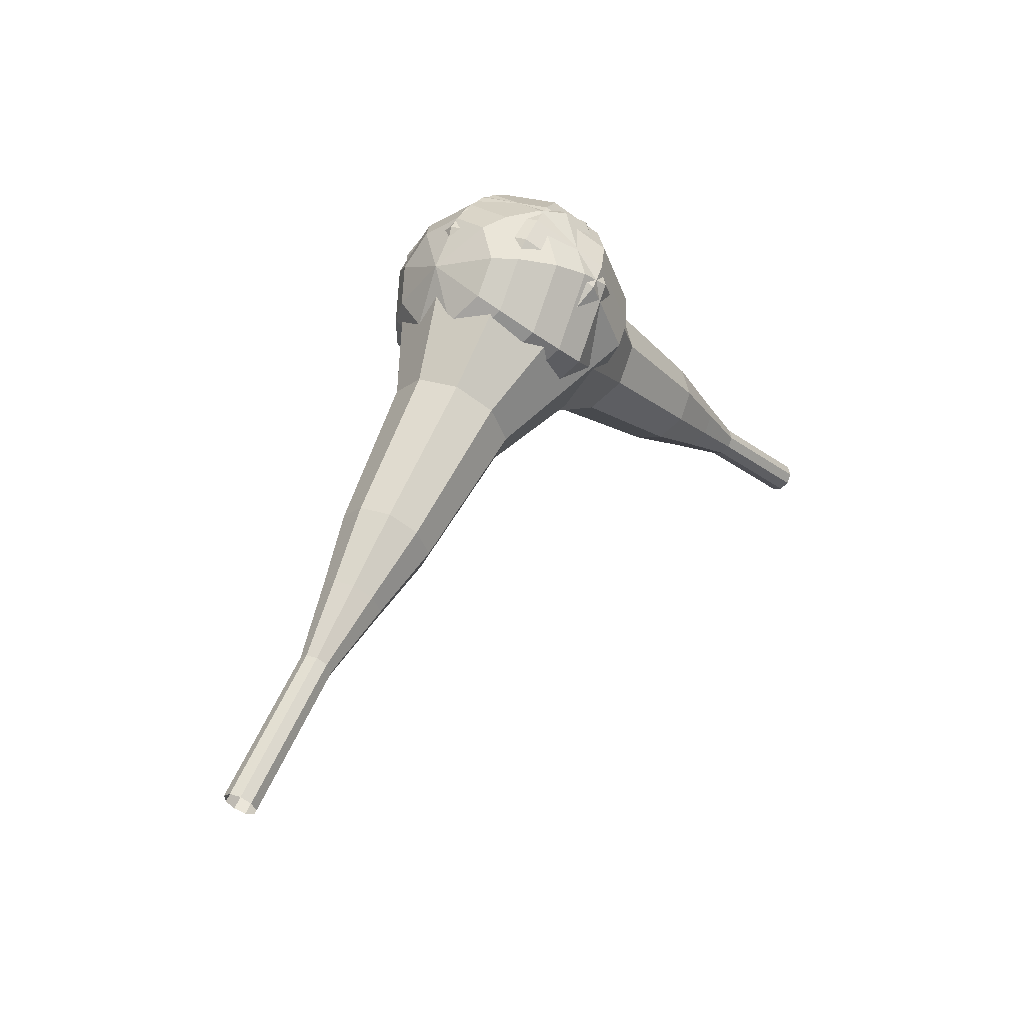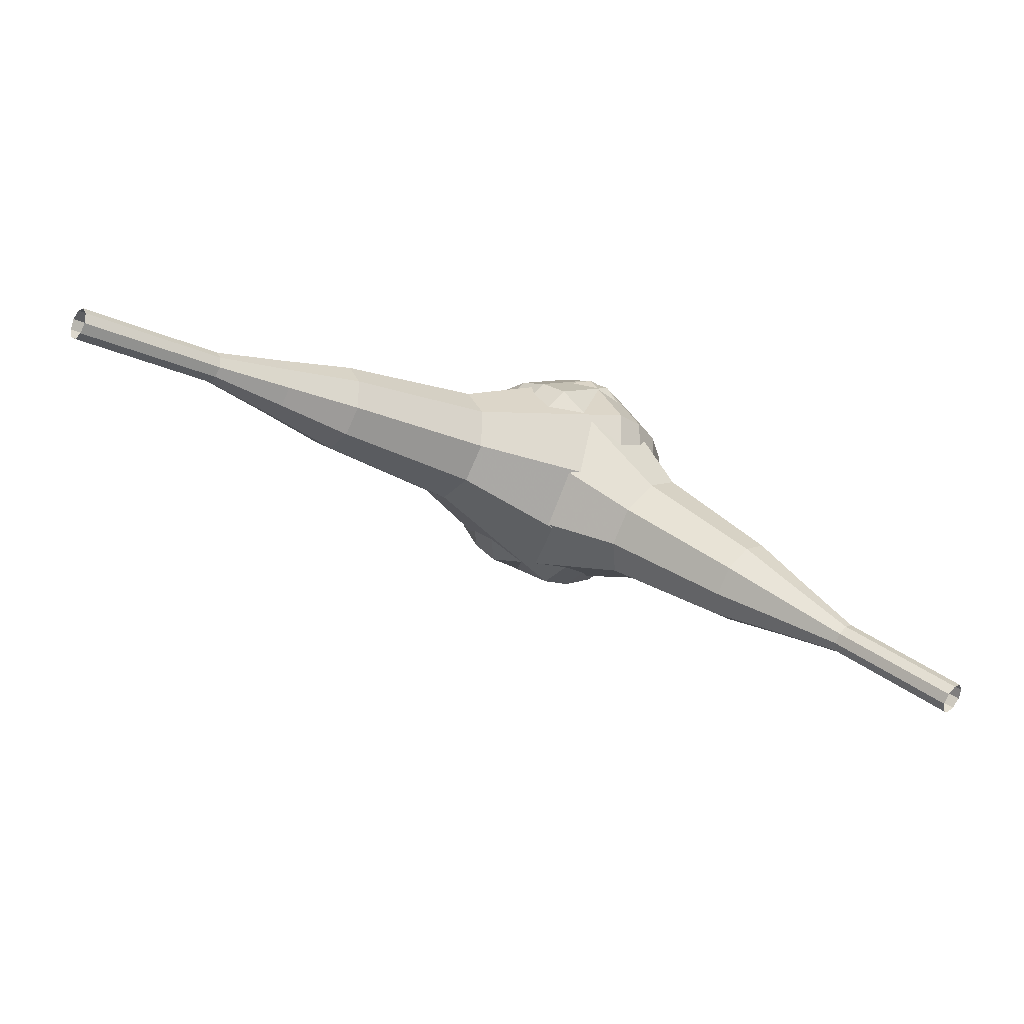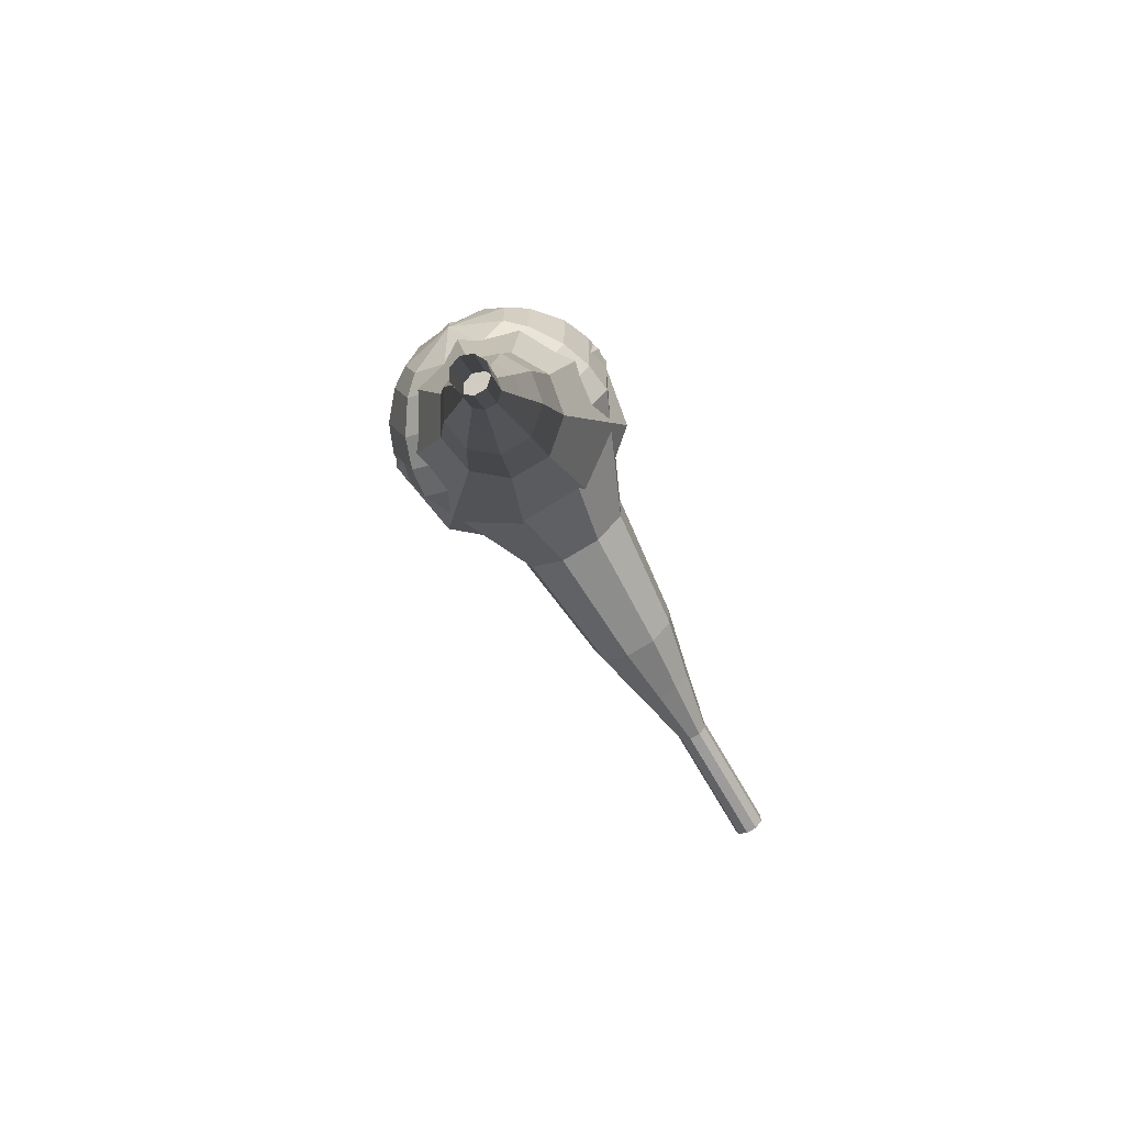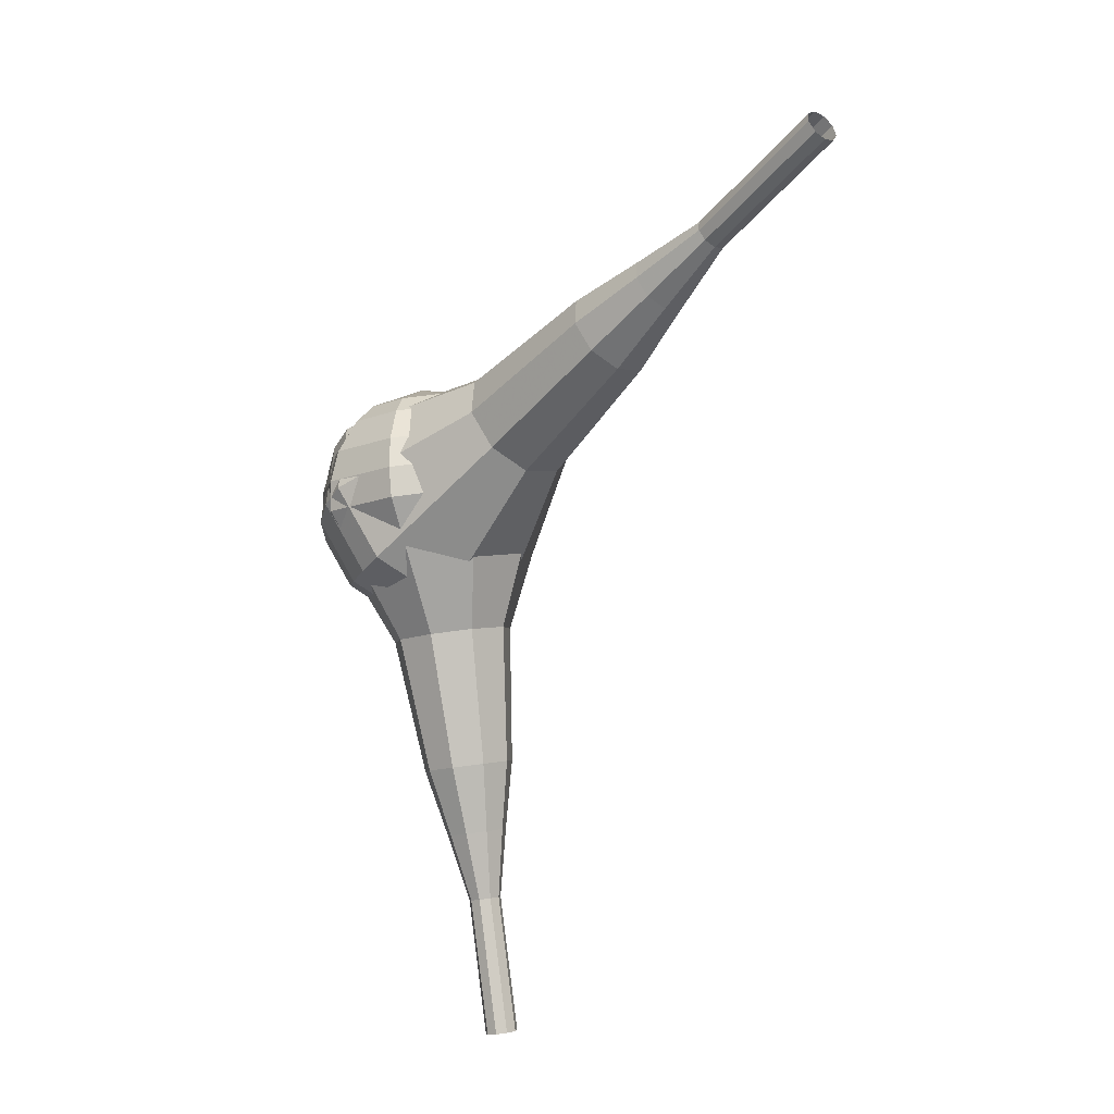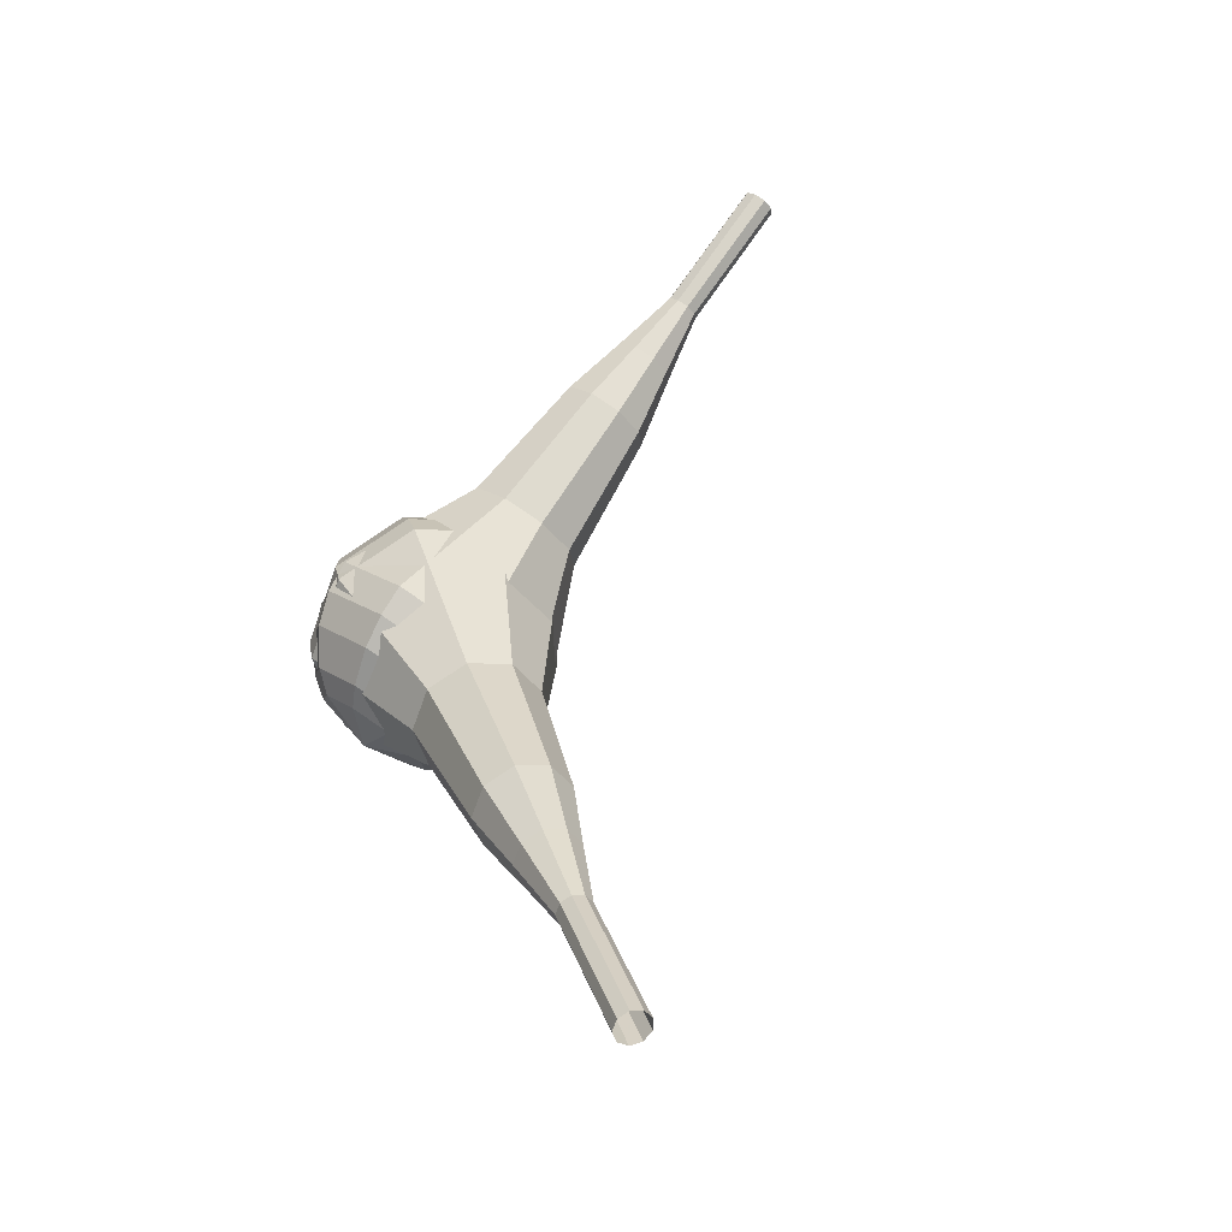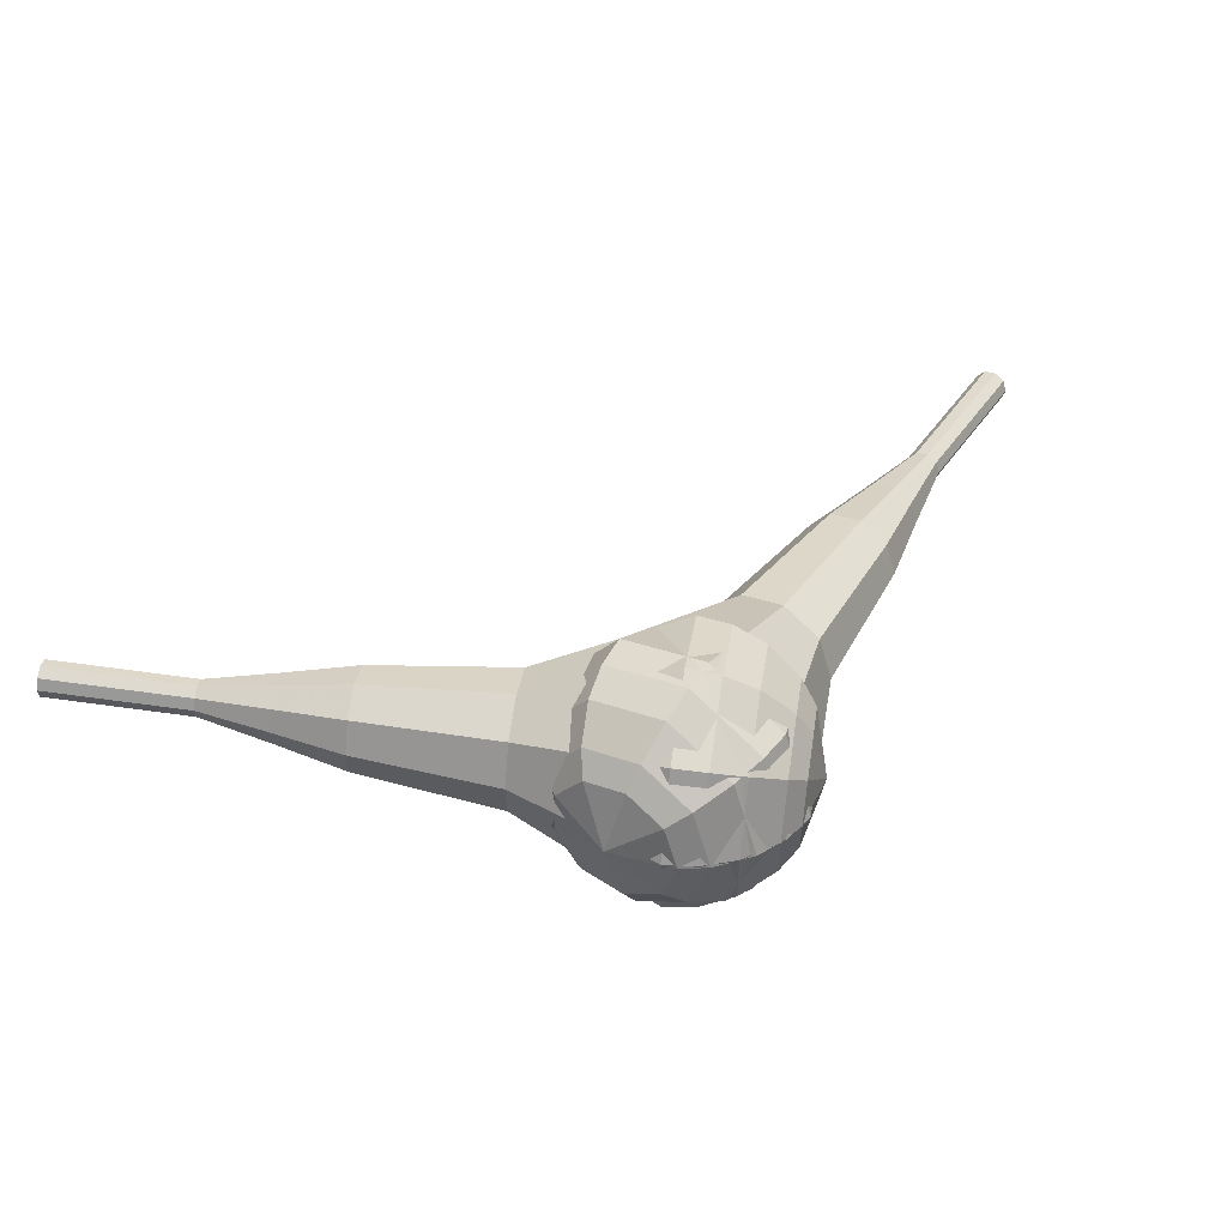
<metadata>
{"format":"obj","ext":"obj","renderer":"f3d","projection":"perspective","resolution":1024,"background":"white","views":[{"elev":51.0,"azim":148.7,"up":"+Z"},{"elev":48.7,"azim":172.4,"up":"+Y"},{"elev":-4.6,"azim":127.0,"up":"+Z"},{"elev":-45.3,"azim":90.2,"up":"+Z"},{"elev":65.5,"azim":74.6,"up":"+Y"},{"elev":-1.7,"azim":-45.1,"up":"+Y"}]}
</metadata>
<code>
g tube1
v 175 124.8 80.07
v 175.1 124.6 79.43
v 175.5 124.1 79.09
v 175.9 123.5 79.21
v 176.1 123.2 79.73
v 176.2 123.2 80.41
v 176 123.6 80.94
v 175.6 124.2 81.05
v 175.2 124.6 80.71
v 175 124.8 80.07
v 171.2 122.1 80.44
v 171.3 121.8 79.8
v 171.6 121.3 79.46
v 172 120.8 79.57
v 172.3 120.5 80.1
v 172.4 120.5 80.78
v 172.1 120.9 81.3
v 171.8 121.4 81.42
v 171.4 121.9 81.08
v 171.2 122.1 80.44
v 167.4 119.3 80.8
v 167.5 119.1 80.16
v 167.8 118.6 79.82
v 168.2 118 79.94
v 168.5 117.7 80.46
v 168.5 117.7 81.14
v 168.3 118.1 81.67
v 167.9 118.7 81.79
v 167.6 119.1 81.44
v 167.4 119.3 80.8
v 163 117.3 81.17
v 163.2 116.9 79.97
v 163.8 115.9 79.33
v 164.6 114.9 79.55
v 165.1 114.3 80.53
v 165.2 114.3 81.81
v 164.8 115.1 82.79
v 164.1 116.1 83.01
v 163.4 117 82.37
v 163 117.3 81.17
v 158.7 115.3 81.54
v 158.9 114.7 79.73
v 159.9 113.3 78.77
v 161 111.7 79.11
v 161.8 110.8 80.58
v 161.9 110.9 82.49
v 161.3 112 83.96
v 160.2 113.5 84.3
v 159.2 114.8 83.34
v 158.7 115.3 81.54
v 150.5 110.5 82.27
v 150.8 109.7 79.86
v 152 107.9 78.59
v 153.5 105.8 79.03
v 154.6 104.6 80.99
v 154.8 104.7 83.55
v 154 106.1 85.51
v 152.5 108.2 85.95
v 151.1 109.9 84.67
v 150.5 110.5 82.27
v 140.6 108.1 83
v 141.3 106.4 78.19
v 143.8 102.7 75.64
v 146.8 98.66 76.52
v 148.9 96.16 80.44
v 149.3 96.39 85.56
v 147.6 99.25 89.48
v 144.7 103.4 90.36
v 142 106.9 87.81
v 140.6 108.1 83
v 139.2 106.8 83.15
v 139.9 105.2 78.49
v 142.3 101.6 76.02
v 145.2 97.68 76.88
v 147.3 95.25 80.67
v 147.6 95.48 85.62
v 146 98.24 89.42
v 143.2 102.3 90.28
v 140.5 105.6 87.8
v 139.2 106.8 83.15
v 138.2 105.1 83.29
v 138.8 103.7 79.13
v 140.9 100.4 76.91
v 143.5 96.93 77.68
v 145.4 94.76 81.08
v 145.7 94.96 85.51
v 144.2 97.44 88.9
v 141.7 101 89.67
v 139.3 104 87.45
v 138.2 105.1 83.29
v 137.6 102.8 83.44
v 138 101.7 80.26
v 139.6 99.21 78.56
v 141.6 96.52 79.15
v 143.1 94.87 81.74
v 143.3 95.02 85.13
v 142.2 96.91 87.72
v 140.2 99.65 88.31
v 138.4 102 86.61
v 137.6 102.8 83.44
v 137.6 101.1 83.51
v 137.9 100.3 81.18
v 139.1 98.53 79.94
v 140.5 96.57 80.37
v 141.6 95.36 82.27
v 141.8 95.47 84.75
v 140.9 96.85 86.64
v 139.5 98.86 87.07
v 138.2 100.5 85.84
v 137.6 101.1 83.51
v 138.9 97.64 83.58
v 138.9 97.64 83.58
v 138.9 97.64 83.58
v 138.9 97.64 83.58
v 138.9 97.64 83.58
v 138.9 97.64 83.58
v 138.9 97.64 83.58
v 138.9 97.64 83.58
v 138.9 97.64 83.58
v 138.9 97.64 83.58
f 1 2 12
f 12 11 1
f 2 3 13
f 13 12 2
f 3 4 14
f 14 13 3
f 4 5 15
f 15 14 4
f 5 6 16
f 16 15 5
f 6 7 17
f 17 16 6
f 7 8 18
f 18 17 7
f 8 9 19
f 19 18 8
f 9 10 20
f 20 19 9
f 11 12 22
f 22 21 11
f 12 13 23
f 23 22 12
f 13 14 24
f 24 23 13
f 14 15 25
f 25 24 14
f 15 16 26
f 26 25 15
f 16 17 27
f 27 26 16
f 17 18 28
f 28 27 17
f 18 19 29
f 29 28 18
f 19 20 30
f 30 29 19
f 21 22 32
f 32 31 21
f 22 23 33
f 33 32 22
f 23 24 34
f 34 33 23
f 24 25 35
f 35 34 24
f 25 26 36
f 36 35 25
f 26 27 37
f 37 36 26
f 27 28 38
f 38 37 27
f 28 29 39
f 39 38 28
f 29 30 40
f 40 39 29
f 31 32 42
f 42 41 31
f 32 33 43
f 43 42 32
f 33 34 44
f 44 43 33
f 34 35 45
f 45 44 34
f 35 36 46
f 46 45 35
f 36 37 47
f 47 46 36
f 37 38 48
f 48 47 37
f 38 39 49
f 49 48 38
f 39 40 50
f 50 49 39
f 41 42 52
f 52 51 41
f 42 43 53
f 53 52 42
f 43 44 54
f 54 53 43
f 44 45 55
f 55 54 44
f 45 46 56
f 56 55 45
f 46 47 57
f 57 56 46
f 47 48 58
f 58 57 47
f 48 49 59
f 59 58 48
f 49 50 60
f 60 59 49
f 51 52 62
f 62 61 51
f 52 53 63
f 63 62 52
f 53 54 64
f 64 63 53
f 54 55 65
f 65 64 54
f 55 56 66
f 66 65 55
f 56 57 67
f 67 66 56
f 57 58 68
f 68 67 57
f 58 59 69
f 69 68 58
f 59 60 70
f 70 69 59
f 61 62 72
f 72 71 61
f 62 63 73
f 73 72 62
f 63 64 74
f 74 73 63
f 64 65 75
f 75 74 64
f 65 66 76
f 76 75 65
f 66 67 77
f 77 76 66
f 67 68 78
f 78 77 67
f 68 69 79
f 79 78 68
f 69 70 80
f 80 79 69
f 71 72 82
f 82 81 71
f 72 73 83
f 83 82 72
f 73 74 84
f 84 83 73
f 74 75 85
f 85 84 74
f 75 76 86
f 86 85 75
f 76 77 87
f 87 86 76
f 77 78 88
f 88 87 77
f 78 79 89
f 89 88 78
f 79 80 90
f 90 89 79
f 81 82 92
f 92 91 81
f 82 83 93
f 93 92 82
f 83 84 94
f 94 93 83
f 84 85 95
f 95 94 84
f 85 86 96
f 96 95 85
f 86 87 97
f 97 96 86
f 87 88 98
f 98 97 87
f 88 89 99
f 99 98 88
f 89 90 100
f 100 99 89
f 91 92 102
f 102 101 91
f 92 93 103
f 103 102 92
f 93 94 104
f 104 103 93
f 94 95 105
f 105 104 94
f 95 96 106
f 106 105 95
f 96 97 107
f 107 106 96
f 97 98 108
f 108 107 97
f 98 99 109
f 109 108 98
f 99 100 110
f 110 109 99
f 101 102 112
f 112 111 101
f 102 103 113
f 113 112 102
f 103 104 114
f 114 113 103
f 104 105 115
f 115 114 104
f 105 106 116
f 116 115 105
f 106 107 117
f 117 116 106
f 107 108 118
f 118 117 107
f 108 109 119
f 119 118 108
f 109 110 120
f 120 119 109
v 123.5 105.2 57.57
v 124 105.3 57.15
v 124.4 105.8 56.93
v 124.4 106.5 57
v 124.1 107 57.34
v 123.6 107.1 57.79
v 123.1 106.8 58.13
v 122.9 106.1 58.21
v 123 105.5 57.98
v 123.5 105.2 57.57
v 126.1 104.7 60.75
v 126.7 104.8 60.33
v 127 105.3 60.11
v 127.1 106 60.18
v 126.8 106.5 60.52
v 126.3 106.6 60.97
v 125.8 106.3 61.31
v 125.6 105.6 61.39
v 125.7 105 61.16
v 126.1 104.7 60.75
v 128.8 104.1 63.92
v 129.3 104.3 63.51
v 129.7 104.8 63.29
v 129.7 105.5 63.36
v 129.4 106 63.7
v 128.9 106.1 64.15
v 128.5 105.7 64.49
v 128.2 105.1 64.56
v 128.4 104.5 64.34
v 128.8 104.1 63.92
v 131.3 102.8 67.1
v 132.3 103 66.32
v 133 104 65.9
v 133.1 105.3 66.05
v 132.5 106.2 66.69
v 131.5 106.4 67.52
v 130.6 105.8 68.16
v 130.2 104.6 68.3
v 130.5 103.4 67.89
v 131.3 102.8 67.1
v 133.8 101.3 70.28
v 135.3 101.7 69.11
v 136.3 103.2 68.48
v 136.4 105.1 68.7
v 135.6 106.5 69.66
v 134.1 106.8 70.91
v 132.8 105.8 71.87
v 132.2 104 72.08
v 132.6 102.2 71.46
v 133.8 101.3 70.28
v 139 99.36 76.64
v 140.9 99.87 75.08
v 142.3 101.9 74.24
v 142.5 104.4 74.53
v 141.3 106.3 75.81
v 139.4 106.7 77.47
v 137.6 105.4 78.75
v 136.8 102.9 79.04
v 137.3 100.6 78.21
v 139 99.36 76.64
v 143.6 94.64 83
v 147.5 95.66 79.87
v 150.3 99.65 78.2
v 150.6 104.7 78.78
v 148.3 108.5 81.33
v 144.4 109.3 84.67
v 140.9 106.6 87.22
v 139.2 101.8 87.8
v 140.3 97.06 86.13
v 143.6 94.64 83
v 144.8 94.64 84.43
v 148.6 95.63 81.39
v 151.3 99.49 79.78
v 151.6 104.4 80.34
v 149.4 108.1 82.81
v 145.6 108.8 86.04
v 142.2 106.2 88.51
v 140.6 101.6 89.07
v 141.6 96.99 87.46
v 144.8 94.64 84.43
v 146.1 95.16 85.85
v 149.6 96.04 83.14
v 151.9 99.49 81.7
v 152.2 103.9 82.2
v 150.2 107.2 84.41
v 146.9 107.8 87.29
v 143.8 105.5 89.5
v 142.4 101.4 90.01
v 143.3 97.26 88.56
v 146.1 95.16 85.85
v 147.6 96.43 87.28
v 150.2 97.11 85.21
v 152.1 99.74 84.1
v 152.3 103.1 84.49
v 150.7 105.6 86.17
v 148.2 106.1 88.38
v 145.9 104.4 90.07
v 144.8 101.2 90.45
v 145.5 98.03 89.35
v 147.6 96.43 87.28
v 148.5 97.62 87.99
v 150.4 98.11 86.47
v 151.7 100 85.67
v 151.9 102.5 85.95
v 150.8 104.4 87.18
v 148.9 104.7 88.8
v 147.2 103.4 90.03
v 146.4 101.1 90.31
v 146.9 98.79 89.51
v 148.5 97.62 87.99
v 149.8 101.1 88.7
v 149.8 101.1 88.7
v 149.8 101.1 88.7
v 149.8 101.1 88.7
v 149.8 101.1 88.7
v 149.8 101.1 88.7
v 149.8 101.1 88.7
v 149.8 101.1 88.7
v 149.8 101.1 88.7
v 149.8 101.1 88.7
f 121 122 132
f 132 131 121
f 122 123 133
f 133 132 122
f 123 124 134
f 134 133 123
f 124 125 135
f 135 134 124
f 125 126 136
f 136 135 125
f 126 127 137
f 137 136 126
f 127 128 138
f 138 137 127
f 128 129 139
f 139 138 128
f 129 130 140
f 140 139 129
f 131 132 142
f 142 141 131
f 132 133 143
f 143 142 132
f 133 134 144
f 144 143 133
f 134 135 145
f 145 144 134
f 135 136 146
f 146 145 135
f 136 137 147
f 147 146 136
f 137 138 148
f 148 147 137
f 138 139 149
f 149 148 138
f 139 140 150
f 150 149 139
f 141 142 152
f 152 151 141
f 142 143 153
f 153 152 142
f 143 144 154
f 154 153 143
f 144 145 155
f 155 154 144
f 145 146 156
f 156 155 145
f 146 147 157
f 157 156 146
f 147 148 158
f 158 157 147
f 148 149 159
f 159 158 148
f 149 150 160
f 160 159 149
f 151 152 162
f 162 161 151
f 152 153 163
f 163 162 152
f 153 154 164
f 164 163 153
f 154 155 165
f 165 164 154
f 155 156 166
f 166 165 155
f 156 157 167
f 167 166 156
f 157 158 168
f 168 167 157
f 158 159 169
f 169 168 158
f 159 160 170
f 170 169 159
f 161 162 172
f 172 171 161
f 162 163 173
f 173 172 162
f 163 164 174
f 174 173 163
f 164 165 175
f 175 174 164
f 165 166 176
f 176 175 165
f 166 167 177
f 177 176 166
f 167 168 178
f 178 177 167
f 168 169 179
f 179 178 168
f 169 170 180
f 180 179 169
f 171 172 182
f 182 181 171
f 172 173 183
f 183 182 172
f 173 174 184
f 184 183 173
f 174 175 185
f 185 184 174
f 175 176 186
f 186 185 175
f 176 177 187
f 187 186 176
f 177 178 188
f 188 187 177
f 178 179 189
f 189 188 178
f 179 180 190
f 190 189 179
f 181 182 192
f 192 191 181
f 182 183 193
f 193 192 182
f 183 184 194
f 194 193 183
f 184 185 195
f 195 194 184
f 185 186 196
f 196 195 185
f 186 187 197
f 197 196 186
f 187 188 198
f 198 197 187
f 188 189 199
f 199 198 188
f 189 190 200
f 200 199 189
f 191 192 202
f 202 201 191
f 192 193 203
f 203 202 192
f 193 194 204
f 204 203 193
f 194 195 205
f 205 204 194
f 195 196 206
f 206 205 195
f 196 197 207
f 207 206 196
f 197 198 208
f 208 207 197
f 198 199 209
f 209 208 198
f 199 200 210
f 210 209 199
f 201 202 212
f 212 211 201
f 202 203 213
f 213 212 202
f 203 204 214
f 214 213 203
f 204 205 215
f 215 214 204
f 205 206 216
f 216 215 205
f 206 207 217
f 217 216 206
f 207 208 218
f 218 217 207
f 208 209 219
f 219 218 208
f 209 210 220
f 220 219 209
f 211 212 222
f 222 221 211
f 212 213 223
f 223 222 212
f 213 214 224
f 224 223 213
f 214 215 225
f 225 224 214
f 215 216 226
f 226 225 215
f 216 217 227
f 227 226 216
f 217 218 228
f 228 227 217
f 218 219 229
f 229 228 218
f 219 220 230
f 230 229 219
f 221 222 232
f 232 231 221
f 222 223 233
f 233 232 222
f 223 224 234
f 234 233 223
f 224 225 235
f 235 234 224
f 225 226 236
f 236 235 225
f 226 227 237
f 237 236 226
f 227 228 238
f 238 237 227
f 228 229 239
f 239 238 228
f 229 230 240
f 240 239 229
g

</code>
